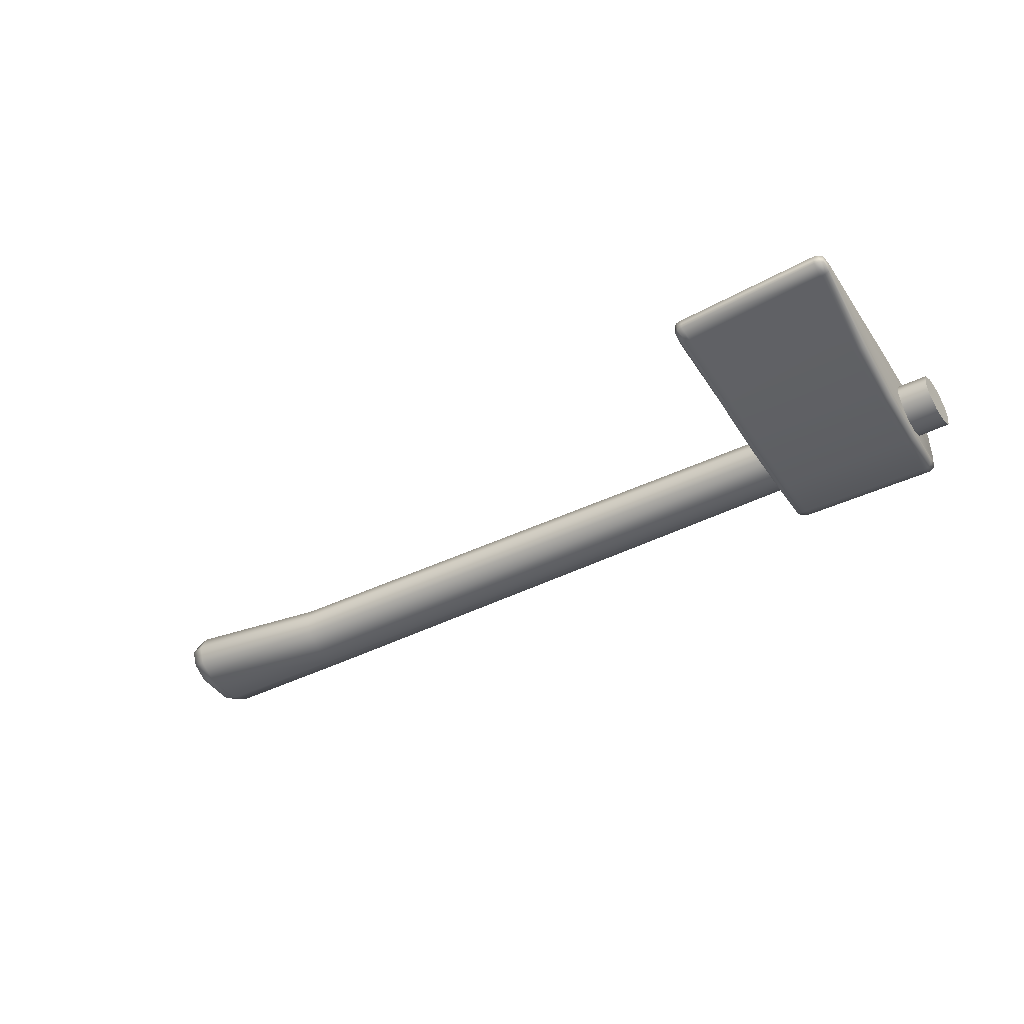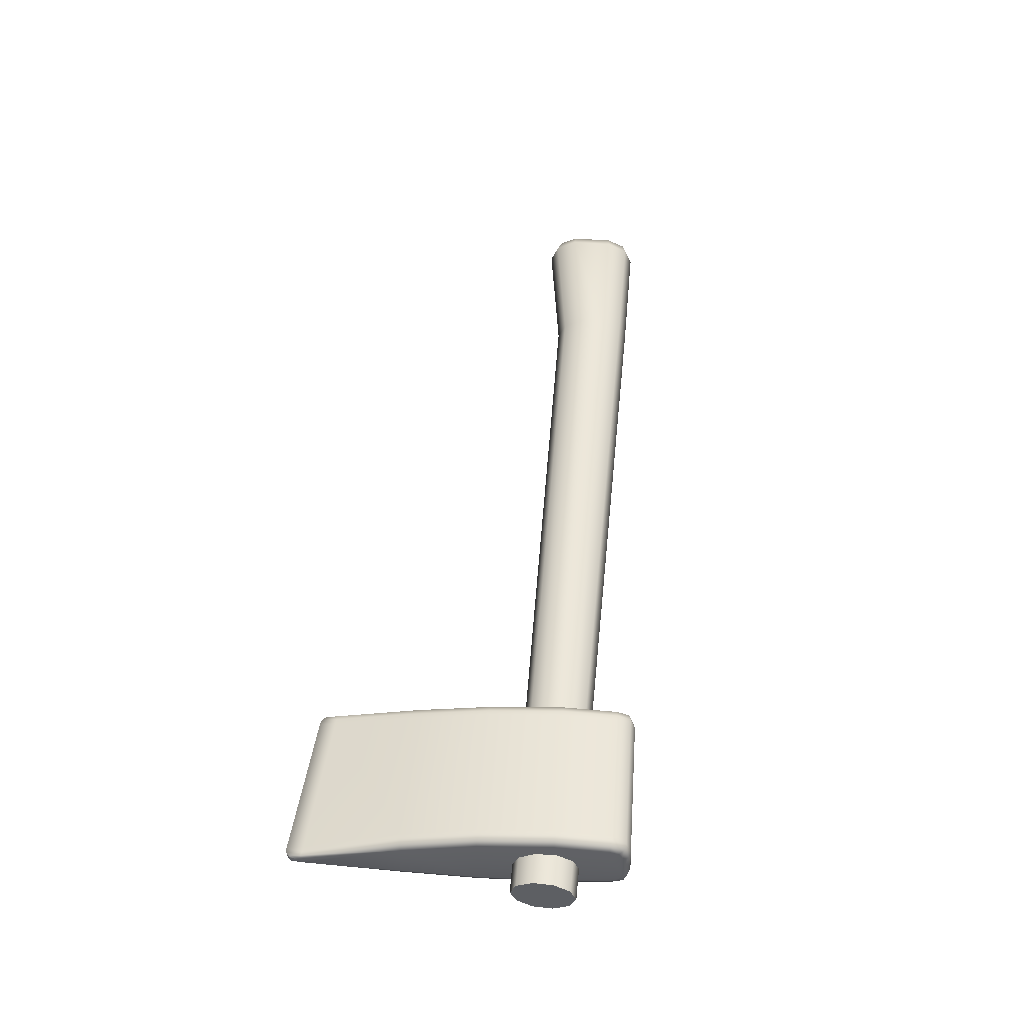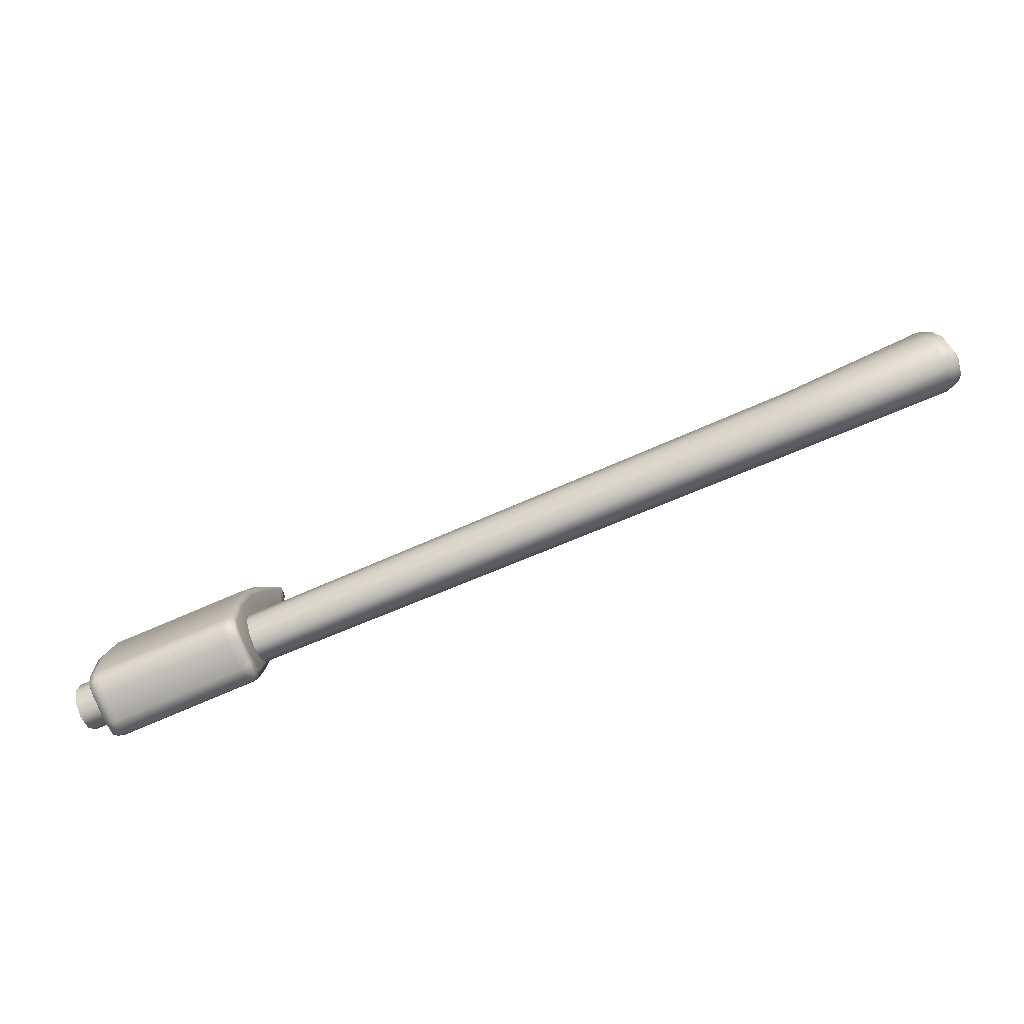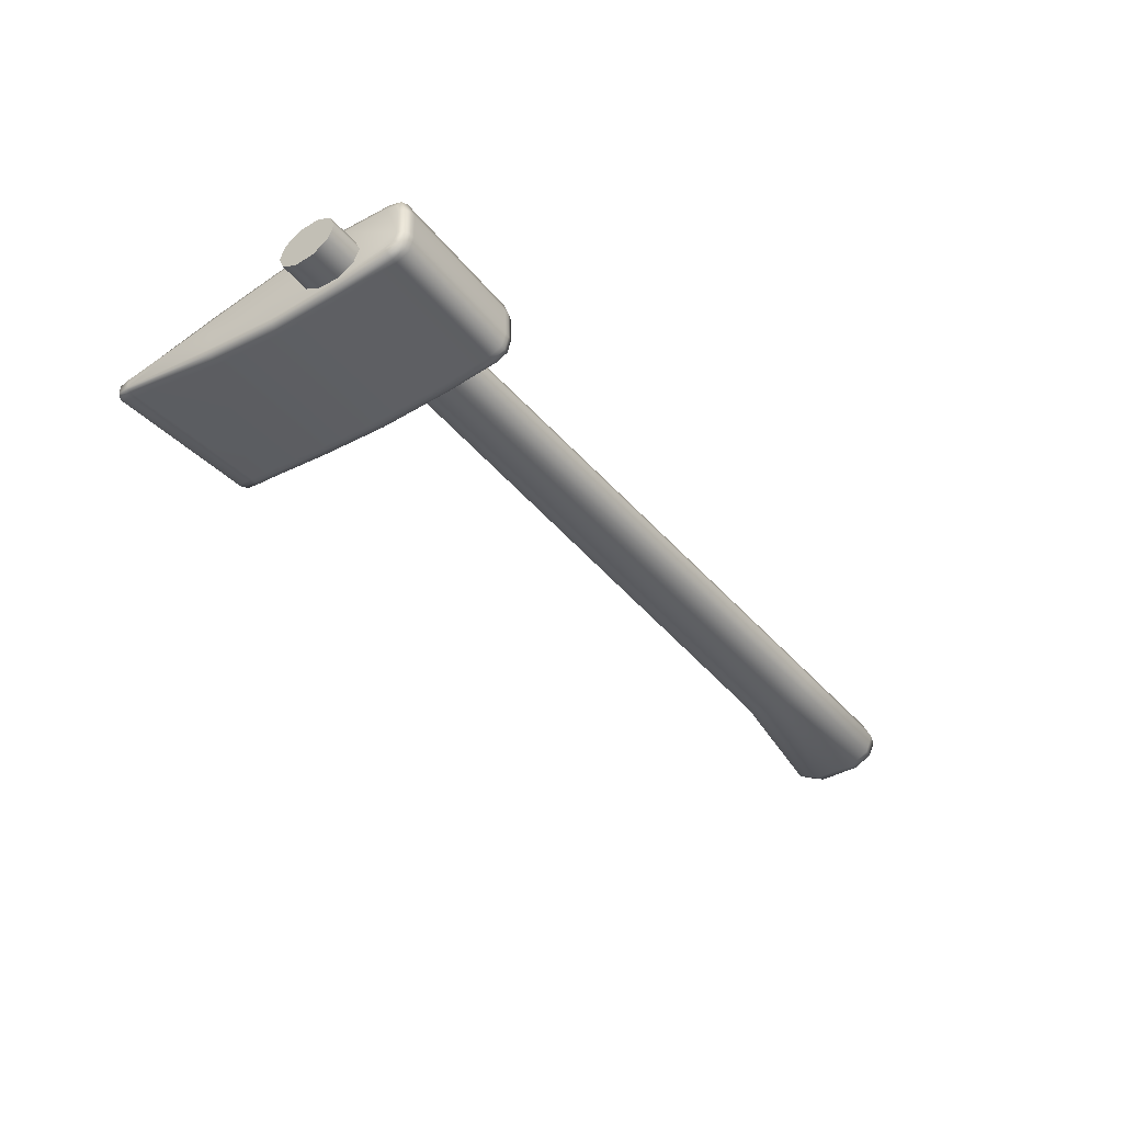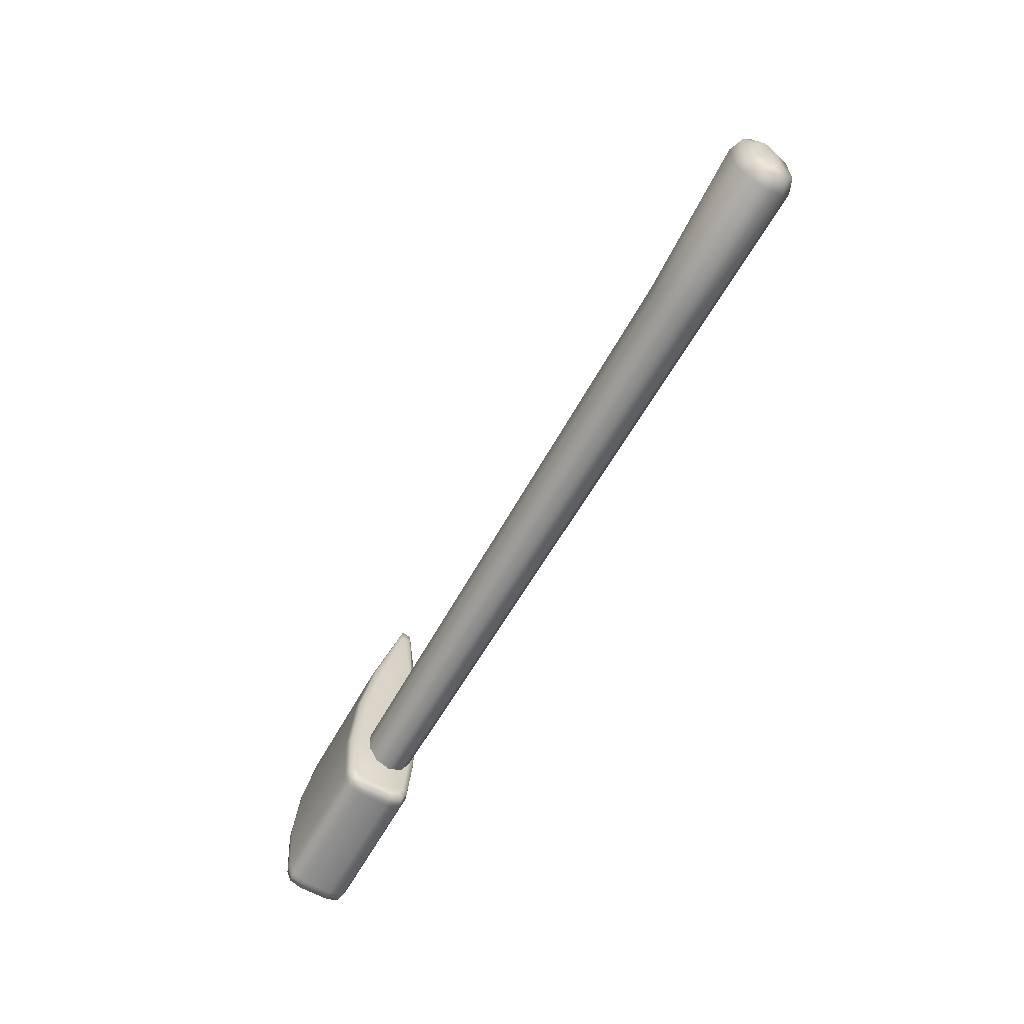
<metadata>
{"format":"obj","ext":"obj","renderer":"f3d","projection":"perspective","resolution":1024,"background":"white","views":[{"elev":-42.1,"azim":-147.7,"up":"+Z"},{"elev":48.7,"azim":-83.1,"up":"+Z"},{"elev":-77.4,"azim":22.6,"up":"+Y"},{"elev":-40.0,"azim":-52.7,"up":"+Z"},{"elev":-59.4,"azim":61.1,"up":"+Y"}]}
</metadata>
<code>
g Axe
v 0.3509 0.05038 0.03344
v -0.5436 0.00495 0.05499
v -0.5436 0.01191 0.03911
v 0.3515 0.04133 0.05288
v -0.5436 -0.01327 0.0648
v 0.5183 0.06896 0.05408
v 0.5177 0.07825 0.03344
v 0.534 0.07368 0.03344
v 0.3529 0.01764 0.06489
v -0.5436 -0.03578 0.0648
v 0.5345 0.06593 0.05
v 0.5403 0.05802 0.03344
v 0.5405 0.05495 0.03779
v 0.3546 -0.01164 0.06489
v -0.5436 -0.054 0.05499
v 0.5197 0.04464 0.06683
v 0.5358 0.04403 0.06087
v 0.5414 0.04047 0.04298
v 0.356 -0.03534 0.05288
v -0.5436 -0.06096 0.03911
v 0.5215 -0.006333 0.06683
v 0.5375 -0.004497 0.06087
v 0.5426 -0.0005305 0.04298
v 0.523 -0.03065 0.05408
v 0.5388 -0.0264 0.05
v 0.5434 -0.01501 0.03779
v 0.3566 -0.04439 0.03344
v -0.5436 -0.054 0.02323
v 0.5235 -0.03995 0.03344
v 0.5392 -0.03415 0.03344
v 0.5436 -0.01808 0.03344
v 0.356 -0.03534 0.014
v -0.5436 -0.03578 0.01342
v 0.523 -0.03065 0.0128
v 0.5388 -0.0264 0.01688
v 0.5434 -0.01501 0.02909
v 0.3546 -0.01164 0.001991
v -0.5436 -0.01327 0.01342
v 0.5215 -0.006333 4.714e-05
v 0.5375 -0.004497 0.00601
v 0.5426 -0.0005305 0.0239
v 0.3529 0.01764 0.001991
v -0.5436 0.00495 0.02323
v 0.5197 0.04464 4.714e-05
v 0.5358 0.04403 0.00601
v 0.5414 0.04047 0.0239
v 0.3515 0.04133 0.014
v -0.5436 0.01191 0.03911
v 0.3509 0.05038 0.03344
v 0.5177 0.07825 0.03344
v 0.5183 0.06896 0.0128
v 0.5345 0.06593 0.01688
v 0.5405 0.05495 0.02909
v 0.534 0.07368 0.03344
v 0.5403 0.05802 0.03344
v -0.5436 -0.01327 0.01342
v -0.5436 -0.054 0.02323
v -0.5436 -0.03578 0.01342
v -0.5436 0.01191 0.03911
v -0.5436 0.00495 0.02323
v -0.5436 -0.054 0.05499
v -0.5436 -0.06096 0.03911
v -0.5436 -0.01327 0.0648
v -0.5436 -0.03578 0.0648
v -0.5436 0.00495 0.05499
v 0.5405 0.05495 0.03779
v 0.5426 -0.0005305 0.04298
v 0.5414 0.04047 0.04298
v 0.5405 0.05495 0.02909
v 0.5403 0.05802 0.03344
v 0.5436 -0.01808 0.03344
v 0.5434 -0.01501 0.03779
v 0.5426 -0.0005305 0.0239
v 0.5434 -0.01501 0.02909
v 0.5414 0.04047 0.0239
v -0.3254 -0.02358 0.08078
v -0.3222 -0.09407 0.07454
v -0.3226 -0.08361 0.07839
v -0.322 -0.09787 0.06405
v -0.3254 -0.02602 0.01087
v -0.3292 0.06084 0.0726
v -0.3226 -0.08574 0.01744
v -0.3222 -0.0959 0.02201
v -0.322 -0.09896 0.03274
v -0.3292 0.05855 0.00688
v -0.3318 0.145 0.05525
v -0.3318 0.1435 0.01205
v -0.3329 0.2416 0.03059
v -0.3329 0.2407 0.01925
v -0.3354 0.2556 0.01893
v -0.3354 0.2566 0.03017
v -0.507 -0.03443 0.01116
v -0.5038 -0.1043 0.02231
v -0.5043 -0.09414 0.01773
v -0.5036 -0.1074 0.03303
v -0.507 -0.03198 0.08107
v -0.511 0.05243 0.07289
v -0.5043 -0.09201 0.07868
v -0.5038 -0.1025 0.07483
v -0.5036 -0.1063 0.06435
v -0.511 0.05013 0.007174
v -0.5163 0.1365 0.05555
v -0.5163 0.135 0.01235
v -0.5242 0.2475 0.02068
v -0.5242 0.2483 0.03097
v -0.5233 0.2614 0.02979
v -0.5233 0.2607 0.01957
v -0.324 -0.1062 0.03187
v -0.322 -0.09787 0.06405
v -0.322 -0.09896 0.03274
v -0.324 -0.105 0.06542
v -0.3222 -0.09407 0.07454
v -0.331 -0.1089 0.03159
v -0.3242 -0.09969 0.08004
v -0.3226 -0.08361 0.07839
v -0.331 -0.1077 0.06589
v -0.3249 -0.08511 0.08541
v -0.3254 -0.02358 0.08078
v -0.3363 -0.1079 0.06589
v -0.3363 -0.1091 0.0316
v -0.3312 -0.1019 0.08188
v -0.3278 -0.02344 0.08785
v -0.3292 0.06084 0.0726
v -0.4884 -0.1149 0.06614
v -0.4884 -0.1161 0.03184
v -0.3366 -0.1021 0.08189
v -0.3319 -0.0859 0.08777
v -0.3316 0.06098 0.07966
v -0.3318 0.145 0.05525
v -0.4887 -0.1091 0.08214
v -0.4938 -0.1152 0.06615
v -0.4938 -0.1164 0.03185
v -0.5009 -0.1144 0.03216
v -0.3373 -0.08615 0.08777
v -0.3348 -0.02369 0.09021
v -0.3342 0.1451 0.06232
v -0.3329 0.2416 0.03059
v -0.494 -0.1094 0.08214
v -0.5009 -0.1132 0.06571
v -0.5036 -0.1074 0.03303
v -0.5036 -0.1063 0.06435
v -0.5012 -0.1079 0.08032
v -0.5038 -0.1025 0.07483
v -0.4947 -0.09344 0.08803
v -0.5018 -0.0933 0.0857
v -0.5043 -0.09201 0.07868
v -0.4894 -0.09319 0.08802
v -0.4976 -0.03122 0.09048
v -0.5047 -0.03163 0.08813
v -0.507 -0.03198 0.08107
v -0.4923 -0.03097 0.09047
v -0.5016 0.05319 0.08229
v -0.5087 0.05278 0.07995
v -0.511 0.05243 0.07289
v -0.3402 -0.02393 0.09022
v -0.4963 0.05344 0.08229
v -0.5069 0.1372 0.06495
v -0.514 0.1368 0.06261
v -0.5163 0.1365 0.05555
v -0.344 0.06049 0.08204
v -0.5224 0.2485 0.03321
v -0.5242 0.2483 0.03097
v -0.5233 0.2614 0.02979
v -0.5177 0.2479 0.03386
v -0.5194 0.2656 0.02887
v -0.5135 0.2669 0.02888
v -0.5117 0.2471 0.03439
v -0.346 0.2618 0.0292
v -0.5015 0.1375 0.06494
v -0.3461 0.2425 0.03506
v -0.3404 0.2609 0.02921
v -0.3467 0.1446 0.06469
v -0.3405 0.2424 0.03489
v -0.3354 0.2566 0.03017
v -0.3386 0.06073 0.08203
v -0.3412 0.1449 0.06468
v -0.3352 0.2422 0.03432
v -0.5009 -0.1144 0.03216
v -0.5038 -0.1043 0.02231
v -0.5036 -0.1074 0.03303
v -0.5012 -0.1101 0.0172
v -0.5043 -0.09414 0.01773
v -0.4938 -0.1164 0.03185
v -0.5018 -0.09591 0.01082
v -0.507 -0.03443 0.01116
v -0.494 -0.1117 0.01549
v -0.5047 -0.03456 0.004093
v -0.511 0.05013 0.007174
v -0.4887 -0.1115 0.01548
v -0.4884 -0.1161 0.03184
v -0.4947 -0.09621 0.00851
v -0.5087 0.05 0.0001058
v -0.5163 0.135 0.01235
v -0.3366 -0.1044 0.01524
v -0.3363 -0.1091 0.0316
v -0.4894 -0.09597 0.008501
v -0.4976 -0.03432 0.001727
v -0.514 0.1348 0.005283
v -0.5242 0.2475 0.02068
v -0.3373 -0.08893 0.008255
v -0.3312 -0.1042 0.01523
v -0.331 -0.1089 0.03159
v -0.324 -0.1062 0.03187
v -0.4923 -0.03407 0.001718
v -0.5016 0.05024 -0.00226
v -0.3319 -0.08868 0.008247
v -0.3242 -0.1019 0.01692
v -0.322 -0.09896 0.03274
v -0.3222 -0.0959 0.02201
v -0.3249 -0.08773 0.01054
v -0.3226 -0.08574 0.01744
v -0.3348 -0.02679 0.001464
v -0.3278 -0.02638 0.003807
v -0.3254 -0.02602 0.01087
v -0.3402 -0.02703 0.001473
v -0.3386 0.05778 -0.002524
v -0.3316 0.05819 -0.0001804
v -0.3292 0.05855 0.00688
v -0.344 0.05753 -0.002515
v -0.3412 0.1427 0.002649
v -0.3342 0.1431 0.004993
v -0.3318 0.1435 0.01205
v -0.4963 0.05049 -0.002269
v -0.3352 0.2406 0.01707
v -0.3329 0.2407 0.01925
v -0.3354 0.2556 0.01893
v -0.3405 0.2403 0.01546
v -0.3467 0.1425 0.002658
v -0.5015 0.1353 0.002908
v -0.3462 0.2399 0.01533
v -0.3404 0.26 0.01804
v -0.3354 0.2566 0.03017
v -0.3404 0.2609 0.02921
v -0.346 0.2609 0.01806
v -0.346 0.2618 0.0292
v -0.5069 0.1351 0.002917
v -0.5117 0.2465 0.01626
v -0.5135 0.2661 0.01861
v -0.5135 0.2669 0.02888
v -0.5177 0.2471 0.01648
v -0.5194 0.2649 0.01863
v -0.5194 0.2656 0.02887
v -0.5233 0.2607 0.01957
v -0.5233 0.2614 0.02979
v -0.5223 0.2475 0.01808
g Axe_0
f 3 2 1
f 4 1 2
f 2 5 4
f 4 6 1
f 7 1 6
f 7 6 8
f 9 4 5
f 4 9 6
f 5 10 9
f 11 8 6
f 8 11 12
f 13 12 11
f 14 9 10
f 10 15 14
f 16 6 9
f 6 16 11
f 9 14 16
f 11 17 13
f 17 11 16
f 18 13 17
f 19 14 15
f 15 20 19
f 21 16 14
f 16 21 17
f 14 19 21
f 17 22 18
f 22 17 21
f 23 18 22
f 21 24 22
f 24 21 19
f 22 25 23
f 25 22 24
f 26 23 25
f 27 19 20
f 20 28 27
f 24 19 29
f 24 29 25
f 27 29 19
f 25 30 26
f 30 25 29
f 31 26 30
f 32 27 28
f 28 33 32
f 29 27 34
f 29 34 30
f 32 34 27
f 30 35 31
f 35 30 34
f 36 31 35
f 37 32 33
f 33 38 37
f 34 32 39
f 34 39 35
f 37 39 32
f 35 40 36
f 40 35 39
f 41 36 40
f 42 37 38
f 38 43 42
f 39 37 44
f 39 44 40
f 42 44 37
f 40 45 41
f 45 40 44
f 46 41 45
f 47 42 43
f 43 48 47
f 49 47 48
f 49 50 47
f 44 42 51
f 47 51 42
f 44 51 45
f 51 47 50
f 45 52 46
f 52 45 51
f 51 50 52
f 53 46 52
f 54 52 50
f 52 54 53
f 55 53 54
f 58 57 56
f 57 59 56
f 56 59 60
f 61 59 57
f 62 61 57
f 63 59 61
f 64 63 61
f 65 59 63
f 68 67 66
f 67 69 66
f 66 69 70
f 71 69 67
f 72 71 67
f 73 69 71
f 74 73 71
f 75 69 73
f 78 77 76
f 77 79 76
f 76 79 80
f 76 80 81
f 79 82 80
f 83 82 79
f 84 83 79
f 85 81 80
f 81 85 86
f 87 86 85
f 86 87 88
f 89 88 87
f 89 90 88
f 91 88 90
f 94 93 92
f 93 95 92
f 92 95 96
f 96 97 92
f 95 98 96
f 99 98 95
f 100 99 95
f 101 92 97
f 97 102 101
f 103 101 102
f 103 102 104
f 105 104 102
f 105 106 104
f 107 104 106
f 110 109 108
f 111 108 109
f 109 112 111
f 108 111 113
f 114 111 112
f 112 115 114
f 116 113 111
f 111 114 116
f 117 114 115
f 115 118 117
f 116 119 113
f 120 113 119
f 121 116 114
f 114 117 121
f 122 117 118
f 118 123 122
f 119 124 120
f 125 120 124
f 119 116 126
f 121 126 116
f 127 121 117
f 117 122 127
f 128 122 123
f 123 129 128
f 124 119 130
f 126 130 119
f 124 131 125
f 132 125 131
f 132 131 133
f 126 121 134
f 127 134 121
f 135 127 122
f 122 128 135
f 136 128 129
f 129 137 136
f 131 124 138
f 130 138 124
f 139 133 131
f 131 138 139
f 133 139 140
f 141 140 139
f 139 142 141
f 142 139 138
f 143 141 142
f 138 130 144
f 138 144 142
f 142 145 143
f 145 142 144
f 146 143 145
f 147 144 130
f 130 126 147
f 134 147 126
f 144 148 145
f 144 147 148
f 145 149 146
f 149 145 148
f 150 146 149
f 147 134 151
f 151 148 147
f 148 152 149
f 148 151 152
f 149 153 150
f 153 149 152
f 154 150 153
f 155 151 134
f 134 127 155
f 135 155 127
f 156 152 151
f 151 155 156
f 152 157 153
f 152 156 157
f 153 158 154
f 158 153 157
f 159 154 158
f 155 135 160
f 160 156 155
f 158 161 159
f 162 159 161
f 163 162 161
f 161 158 164
f 161 164 163
f 157 164 158
f 165 163 164
f 165 164 166
f 167 166 164
f 164 157 167
f 166 167 168
f 169 157 156
f 169 167 157
f 156 160 169
f 170 168 167
f 167 169 170
f 168 170 171
f 172 169 160
f 172 170 169
f 173 171 170
f 171 173 174
f 160 175 172
f 175 160 135
f 175 135 128
f 128 136 175
f 172 176 170
f 176 172 175
f 173 170 176
f 176 175 136
f 176 136 173
f 177 174 173
f 177 173 136
f 174 177 137
f 177 136 137
f 180 179 178
f 181 178 179
f 179 182 181
f 178 181 183
f 184 181 182
f 182 185 184
f 186 183 181
f 181 184 186
f 187 184 185
f 185 188 187
f 186 189 183
f 190 183 189
f 191 186 184
f 184 187 191
f 192 187 188
f 188 193 192
f 189 194 190
f 195 190 194
f 189 186 196
f 191 196 186
f 197 191 187
f 187 192 197
f 198 192 193
f 193 199 198
f 194 189 200
f 196 200 189
f 194 201 195
f 202 195 201
f 202 201 203
f 196 191 204
f 197 204 191
f 205 197 192
f 192 198 205
f 201 194 206
f 200 206 194
f 207 203 201
f 201 206 207
f 203 207 208
f 209 208 207
f 207 210 209
f 210 207 206
f 211 209 210
f 206 200 212
f 206 212 210
f 210 213 211
f 213 210 212
f 214 211 213
f 215 212 200
f 200 196 215
f 204 215 196
f 212 216 213
f 212 215 216
f 213 217 214
f 217 213 216
f 218 214 217
f 215 204 219
f 219 216 215
f 216 220 217
f 216 219 220
f 217 221 218
f 221 217 220
f 222 218 221
f 223 219 204
f 204 197 223
f 205 223 197
f 221 224 222
f 225 222 224
f 226 225 224
f 224 221 227
f 224 227 226
f 220 227 221
f 219 223 228
f 228 220 219
f 223 205 229
f 229 228 223
f 228 230 220
f 227 220 230
f 228 229 230
f 231 226 227
f 227 230 231
f 226 231 232
f 233 232 231
f 231 234 233
f 234 231 230
f 235 233 234
f 236 229 205
f 236 205 198
f 237 230 229
f 230 237 234
f 229 236 237
f 234 238 235
f 238 234 237
f 239 235 238
f 240 237 236
f 236 198 240
f 237 240 238
f 238 241 239
f 241 238 240
f 242 239 241
f 241 243 242
f 241 240 243
f 244 242 243
f 245 240 198
f 245 243 240
f 245 198 199
f 243 245 199

</code>
